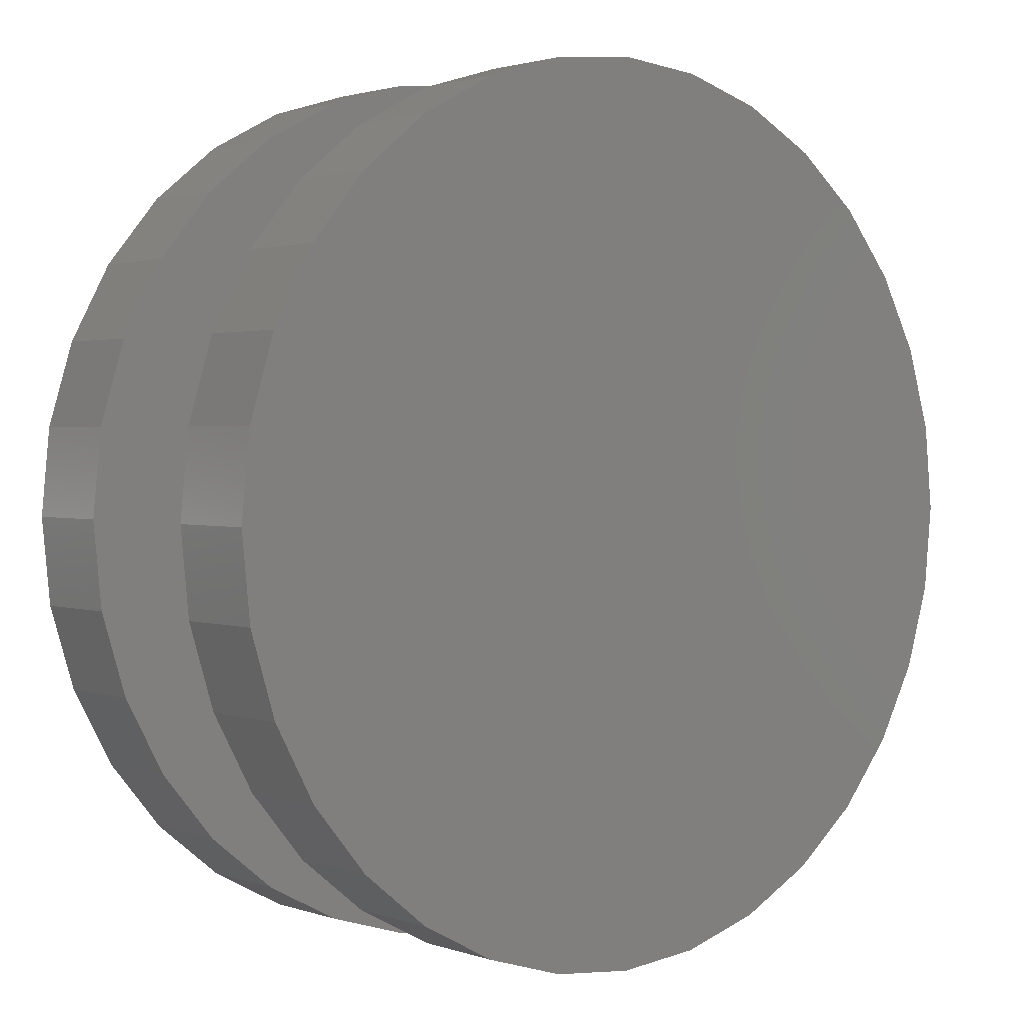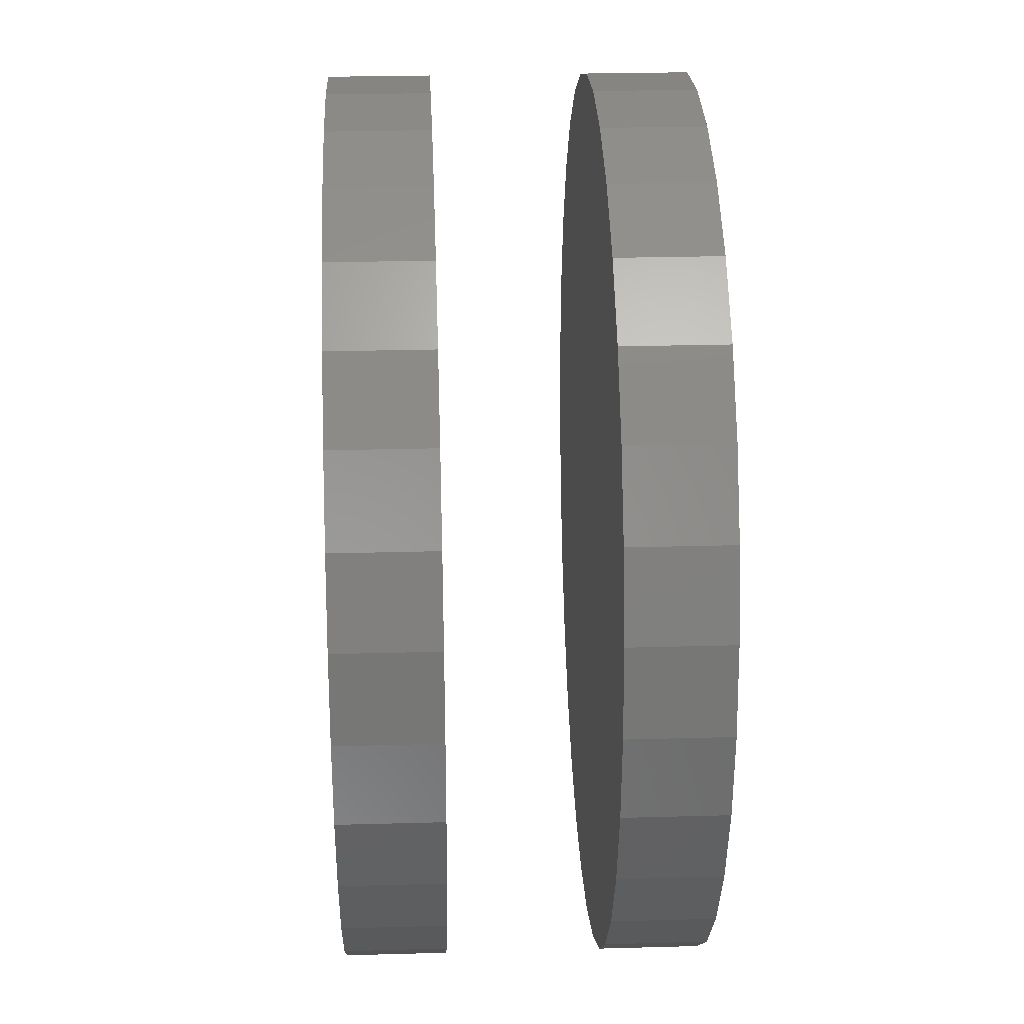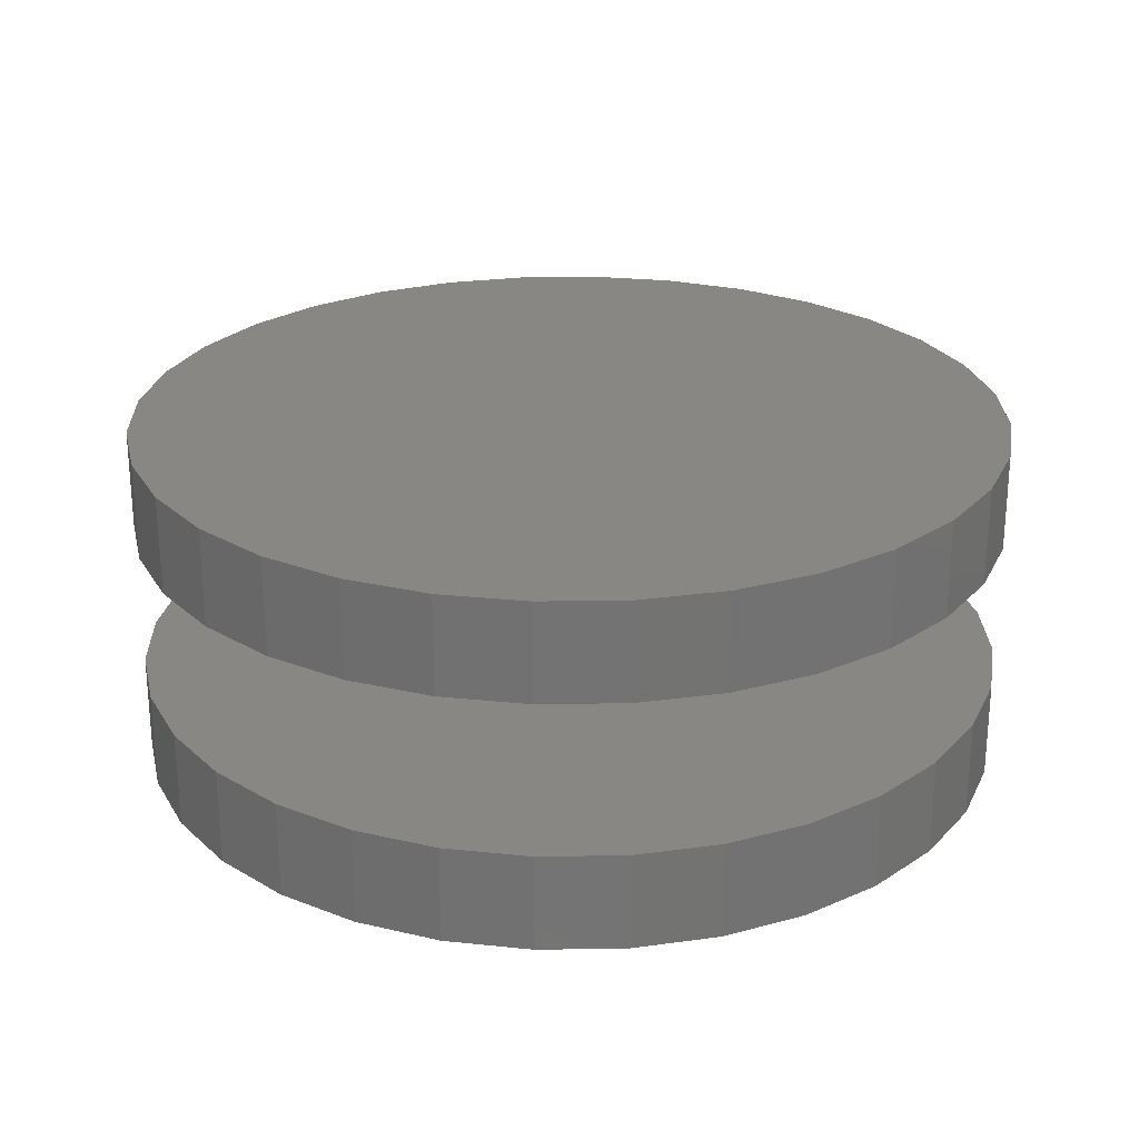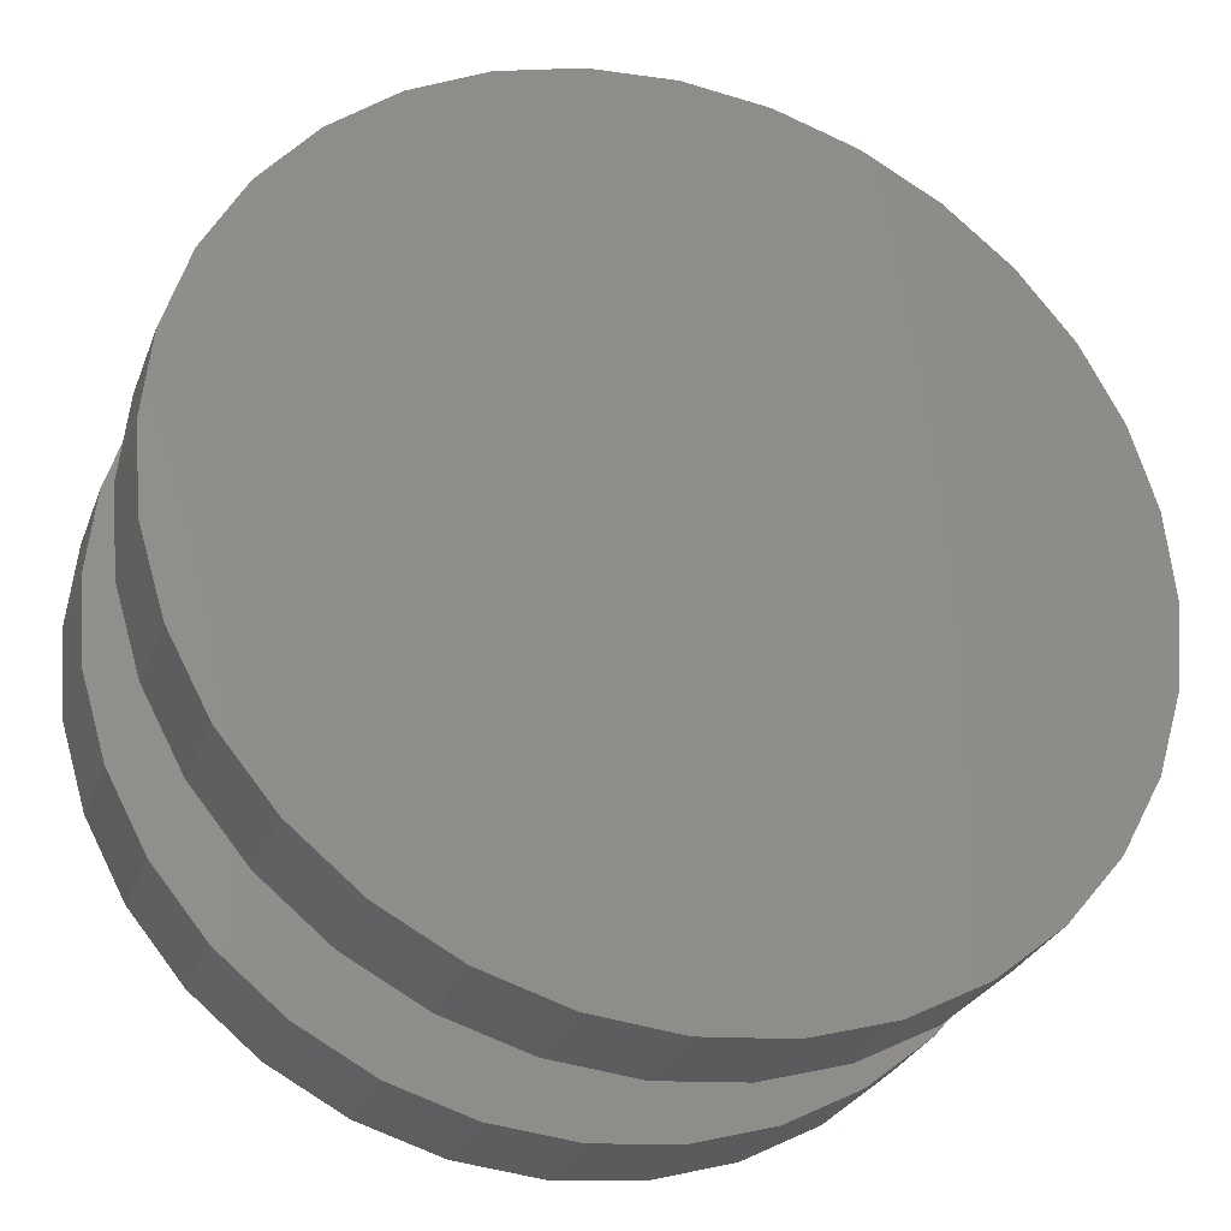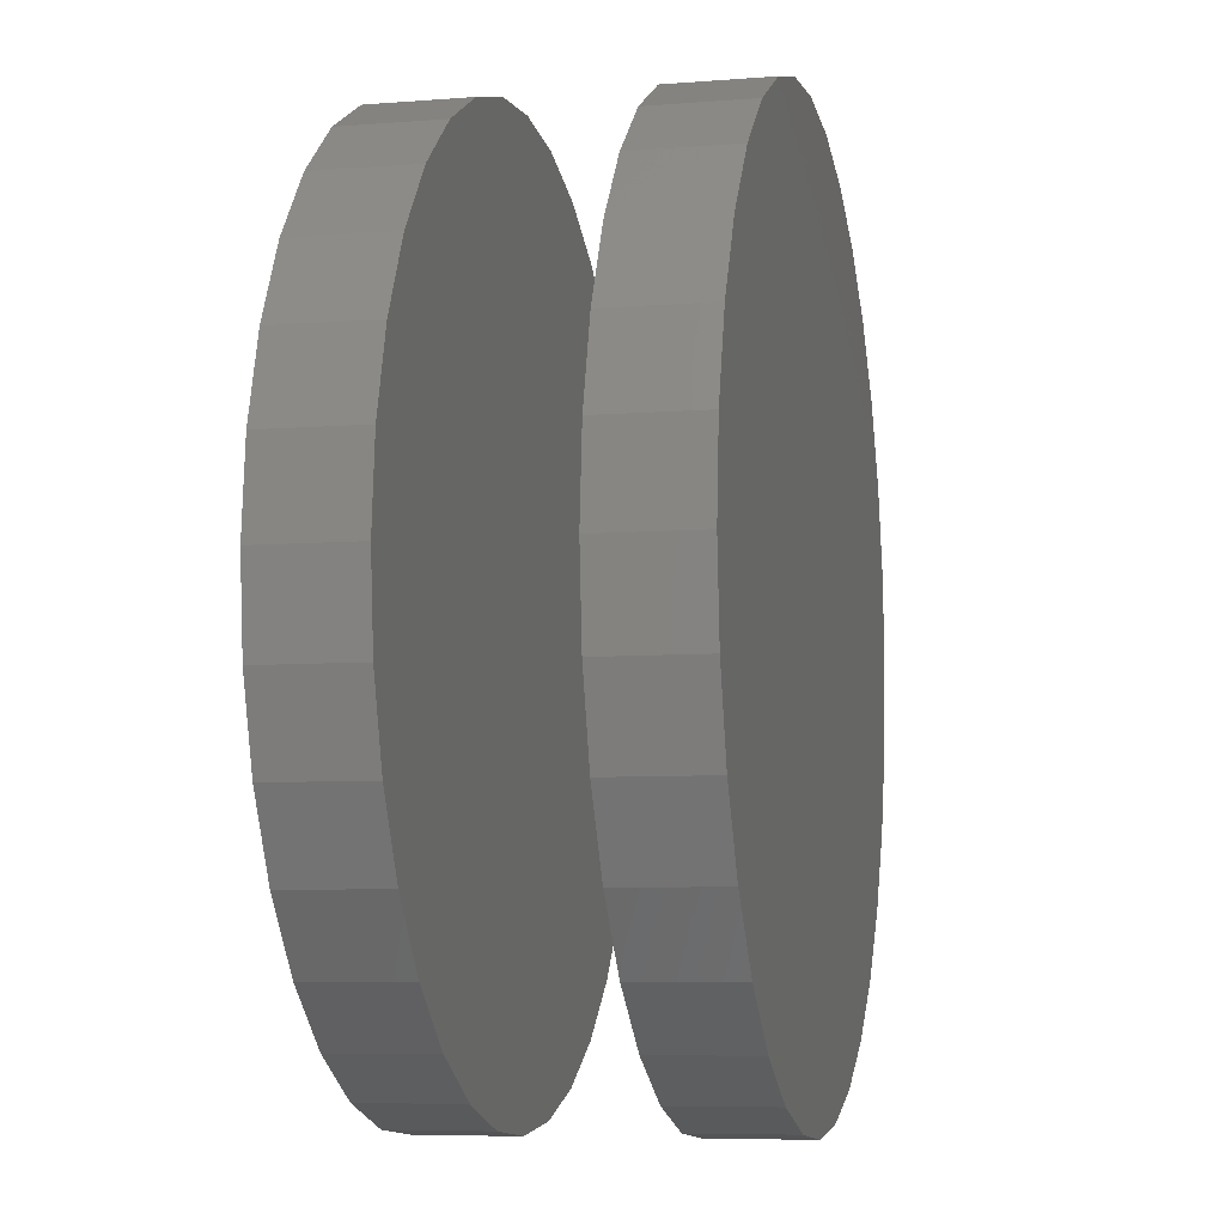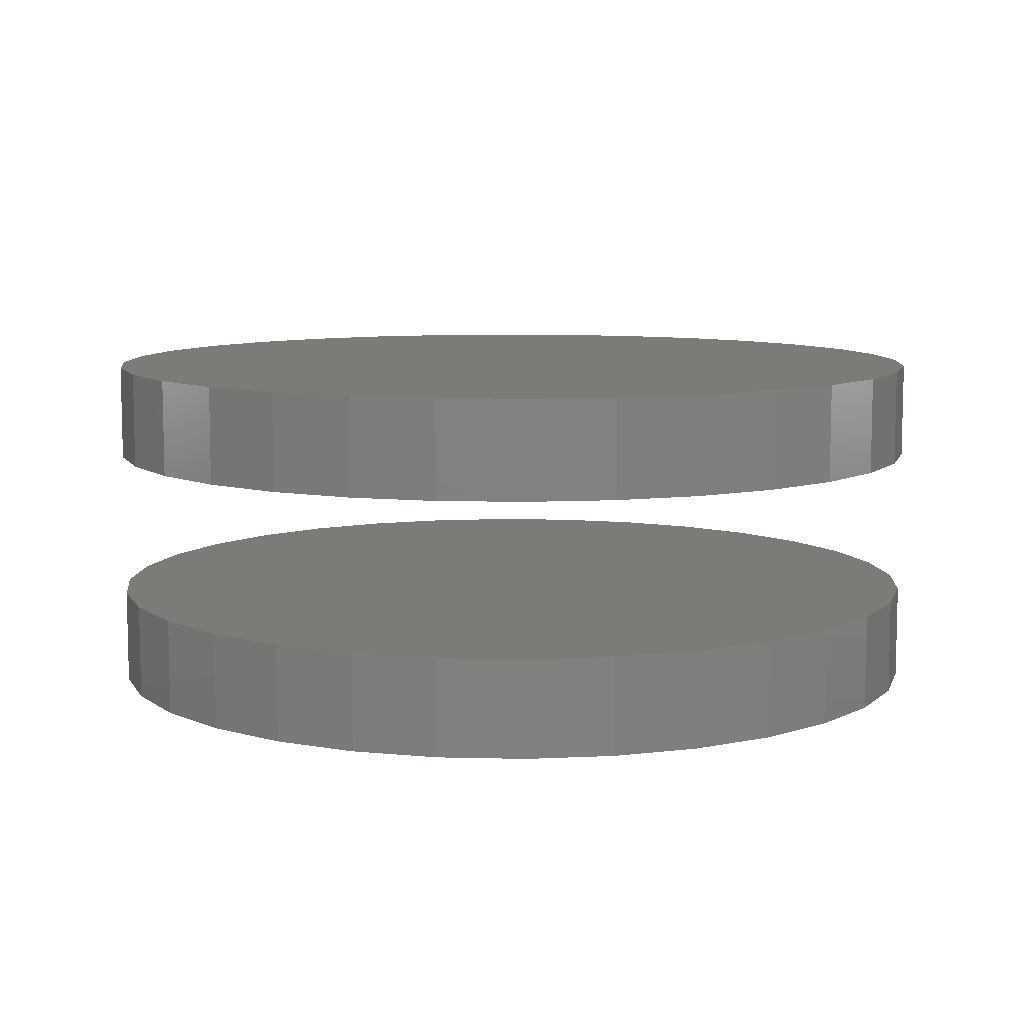
<metadata>
{"format":"stl","ext":"stl","renderer":"f3d","projection":"perspective","resolution":1024,"background":"white","views":[{"elev":1.8,"azim":-39.4,"up":"+Z"},{"elev":26.6,"azim":87.5,"up":"+Z"},{"elev":24.9,"azim":94.1,"up":"+Y"},{"elev":-28.9,"azim":-18.5,"up":"+Z"},{"elev":-7.1,"azim":102.8,"up":"+Z"},{"elev":8.6,"azim":-24.3,"up":"+Y"}]}
</metadata>
<code>
# stl→obj: 128 verts, 248 faces
v -0.625 -0.2969 7.734e-17
v -0.625 -0.4375 7.734e-17
v -0.6129 -0.2969 0.1232
v -0.6129 -0.4375 0.1232
v -0.5769 -0.2969 0.2417
v -0.5769 -0.4375 0.2417
v -0.5186 -0.2969 0.3509
v -0.5186 -0.4375 0.3509
v -0.44 -0.2969 0.4466
v -0.44 -0.4375 0.4466
v -0.3443 -0.2969 0.5251
v -0.3443 -0.4375 0.5251
v -0.2351 -0.2969 0.5835
v -0.2351 -0.4375 0.5835
v -0.1166 -0.2969 0.6194
v -0.1166 -0.4375 0.6194
v 0.006579 -0.2969 0.6316
v 0.006579 -0.4375 0.6316
v 0.1298 -0.2969 0.6194
v 0.1298 -0.4375 0.6194
v 0.2483 -0.2969 0.5835
v 0.2483 -0.4375 0.5835
v 0.3575 -0.2969 0.5251
v 0.3575 -0.4375 0.5251
v 0.4532 -0.2969 0.4466
v 0.4532 -0.4375 0.4466
v 0.5317 -0.2969 0.3509
v 0.5317 -0.4375 0.3509
v 0.5901 -0.2969 0.2417
v 0.5901 -0.4375 0.2417
v 0.626 -0.2969 0.1232
v 0.626 -0.4375 0.1232
v 0.6382 -0.2969 -2.32e-16
v 0.6382 -0.4375 -7.735e-17
v -0.625 0.0625 7.734e-17
v -0.625 -0.07812 7.734e-17
v -0.6129 0.0625 0.1232
v -0.6129 -0.07812 0.1232
v -0.5769 0.0625 0.2417
v -0.5769 -0.07812 0.2417
v -0.5186 0.0625 0.3509
v -0.5186 -0.07812 0.3509
v -0.44 0.0625 0.4466
v -0.44 -0.07812 0.4466
v -0.3443 0.0625 0.5251
v -0.3443 -0.07812 0.5251
v -0.2351 0.0625 0.5835
v -0.2351 -0.07812 0.5835
v -0.1166 0.0625 0.6194
v -0.1166 -0.07812 0.6194
v 0.006579 0.0625 0.6316
v 0.006579 -0.07812 0.6316
v 0.1298 0.0625 0.6194
v 0.1298 -0.07812 0.6194
v 0.2483 0.0625 0.5835
v 0.2483 -0.07812 0.5835
v 0.3575 0.0625 0.5251
v 0.3575 -0.07812 0.5251
v 0.4532 0.0625 0.4466
v 0.4532 -0.07812 0.4466
v 0.5317 0.0625 0.3509
v 0.5317 -0.07812 0.3509
v 0.5901 0.0625 0.2417
v 0.5901 -0.07812 0.2417
v 0.626 0.0625 0.1232
v 0.626 -0.07812 0.1232
v 0.6382 0.0625 -2.32e-16
v 0.6382 -0.07812 -7.735e-17
v 0.626 -0.2969 -0.1232
v 0.626 -0.4375 -0.1232
v 0.5901 -0.2969 -0.2417
v 0.5901 -0.4375 -0.2417
v 0.5317 -0.2969 -0.3509
v 0.5317 -0.4375 -0.3509
v 0.4532 -0.2969 -0.4466
v 0.4532 -0.4375 -0.4466
v 0.3575 -0.2969 -0.5251
v 0.3575 -0.4375 -0.5251
v 0.2483 -0.2969 -0.5835
v 0.2483 -0.4375 -0.5835
v 0.1298 -0.2969 -0.6194
v 0.1298 -0.4375 -0.6194
v 0.006579 -0.2969 -0.6316
v 0.006579 -0.4375 -0.6316
v -0.1166 -0.2969 -0.6194
v -0.1166 -0.4375 -0.6194
v -0.2351 -0.2969 -0.5835
v -0.2351 -0.4375 -0.5835
v -0.3443 -0.2969 -0.5251
v -0.3443 -0.4375 -0.5251
v -0.44 -0.2969 -0.4466
v -0.44 -0.4375 -0.4466
v -0.5186 -0.2969 -0.3509
v -0.5186 -0.4375 -0.3509
v -0.5769 -0.2969 -0.2417
v -0.5769 -0.4375 -0.2417
v -0.6129 -0.2969 -0.1232
v -0.6129 -0.4375 -0.1232
v 0.626 0.0625 -0.1232
v 0.626 -0.07812 -0.1232
v 0.5901 0.0625 -0.2417
v 0.5901 -0.07812 -0.2417
v 0.5317 0.0625 -0.3509
v 0.5317 -0.07812 -0.3509
v 0.4532 0.0625 -0.4466
v 0.4532 -0.07812 -0.4466
v 0.3575 0.0625 -0.5251
v 0.3575 -0.07812 -0.5251
v 0.2483 0.0625 -0.5835
v 0.2483 -0.07812 -0.5835
v 0.1298 0.0625 -0.6194
v 0.1298 -0.07812 -0.6194
v 0.006579 0.0625 -0.6316
v 0.006579 -0.07812 -0.6316
v -0.1166 0.0625 -0.6194
v -0.1166 -0.07812 -0.6194
v -0.2351 0.0625 -0.5835
v -0.2351 -0.07812 -0.5835
v -0.3443 0.0625 -0.5251
v -0.3443 -0.07812 -0.5251
v -0.44 0.0625 -0.4466
v -0.44 -0.07812 -0.4466
v -0.5186 0.0625 -0.3509
v -0.5186 -0.07812 -0.3509
v -0.5769 0.0625 -0.2417
v -0.5769 -0.07812 -0.2417
v -0.6129 0.0625 -0.1232
v -0.6129 -0.07812 -0.1232
f 1 2 3
f 3 2 4
f 3 4 5
f 5 4 6
f 5 6 7
f 7 6 8
f 7 8 9
f 9 8 10
f 9 10 11
f 11 10 12
f 11 12 13
f 13 12 14
f 13 14 15
f 15 14 16
f 15 16 17
f 17 16 18
f 17 18 19
f 19 18 20
f 19 20 21
f 21 20 22
f 21 22 23
f 23 22 24
f 23 24 25
f 25 24 26
f 25 26 27
f 27 26 28
f 27 28 29
f 29 28 30
f 29 30 31
f 31 30 32
f 31 32 33
f 33 32 34
f 35 36 37
f 37 36 38
f 37 38 39
f 39 38 40
f 39 40 41
f 41 40 42
f 41 42 43
f 43 42 44
f 43 44 45
f 45 44 46
f 45 46 47
f 47 46 48
f 47 48 49
f 49 48 50
f 49 50 51
f 51 50 52
f 51 52 53
f 53 52 54
f 53 54 55
f 55 54 56
f 55 56 57
f 57 56 58
f 57 58 59
f 59 58 60
f 59 60 61
f 61 60 62
f 61 62 63
f 63 62 64
f 63 64 65
f 65 64 66
f 65 66 67
f 67 66 68
f 33 34 69
f 69 34 70
f 69 70 71
f 71 70 72
f 71 72 73
f 73 72 74
f 73 74 75
f 75 74 76
f 75 76 77
f 77 76 78
f 77 78 79
f 79 78 80
f 79 80 81
f 81 80 82
f 81 82 83
f 83 82 84
f 83 84 85
f 85 84 86
f 85 86 87
f 87 86 88
f 87 88 89
f 89 88 90
f 89 90 91
f 91 90 92
f 91 92 93
f 93 92 94
f 93 94 95
f 95 94 96
f 95 96 97
f 97 96 98
f 97 98 1
f 1 98 2
f 67 68 99
f 99 68 100
f 99 100 101
f 101 100 102
f 101 102 103
f 103 102 104
f 103 104 105
f 105 104 106
f 105 106 107
f 107 106 108
f 107 108 109
f 109 108 110
f 109 110 111
f 111 110 112
f 111 112 113
f 113 112 114
f 113 114 115
f 115 114 116
f 115 116 117
f 117 116 118
f 117 118 119
f 119 118 120
f 119 120 121
f 121 120 122
f 121 122 123
f 123 122 124
f 123 124 125
f 125 124 126
f 125 126 127
f 127 126 128
f 127 128 35
f 35 128 36
f 50 54 52
f 54 50 56
f 56 50 48
f 56 48 58
f 58 48 46
f 58 46 60
f 60 46 44
f 60 44 62
f 62 44 42
f 62 42 64
f 64 42 40
f 64 40 66
f 66 40 38
f 66 38 68
f 68 38 36
f 68 36 100
f 100 36 128
f 100 128 102
f 102 128 126
f 102 126 104
f 104 126 124
f 104 124 106
f 106 124 122
f 106 122 108
f 108 122 120
f 108 120 110
f 110 120 118
f 110 118 112
f 112 118 116
f 112 116 114
f 17 19 15
f 83 85 81
f 81 85 87
f 81 87 79
f 79 87 89
f 79 89 77
f 77 89 91
f 77 91 75
f 75 91 93
f 75 93 73
f 73 93 95
f 73 95 71
f 71 95 97
f 71 97 69
f 69 97 1
f 69 1 33
f 33 1 3
f 33 3 31
f 31 3 5
f 31 5 29
f 29 5 7
f 29 7 27
f 27 7 9
f 27 9 25
f 25 9 11
f 25 11 23
f 23 11 13
f 23 13 21
f 21 13 15
f 21 15 19
f 51 53 49
f 113 115 111
f 111 115 117
f 111 117 109
f 109 117 119
f 109 119 107
f 107 119 121
f 107 121 105
f 105 121 123
f 105 123 103
f 103 123 125
f 103 125 101
f 101 125 127
f 101 127 99
f 99 127 35
f 99 35 67
f 67 35 37
f 67 37 65
f 65 37 39
f 65 39 63
f 63 39 41
f 63 41 61
f 61 41 43
f 61 43 59
f 59 43 45
f 59 45 57
f 57 45 47
f 57 47 55
f 55 47 49
f 55 49 53
f 16 20 18
f 20 16 22
f 22 16 14
f 22 14 24
f 24 14 12
f 24 12 26
f 26 12 10
f 26 10 28
f 28 10 8
f 28 8 30
f 30 8 6
f 30 6 32
f 32 6 4
f 32 4 34
f 34 4 2
f 34 2 70
f 70 2 98
f 70 98 72
f 72 98 96
f 72 96 74
f 74 96 94
f 74 94 76
f 76 94 92
f 76 92 78
f 78 92 90
f 78 90 80
f 80 90 88
f 80 88 82
f 82 88 86
f 82 86 84

</code>
